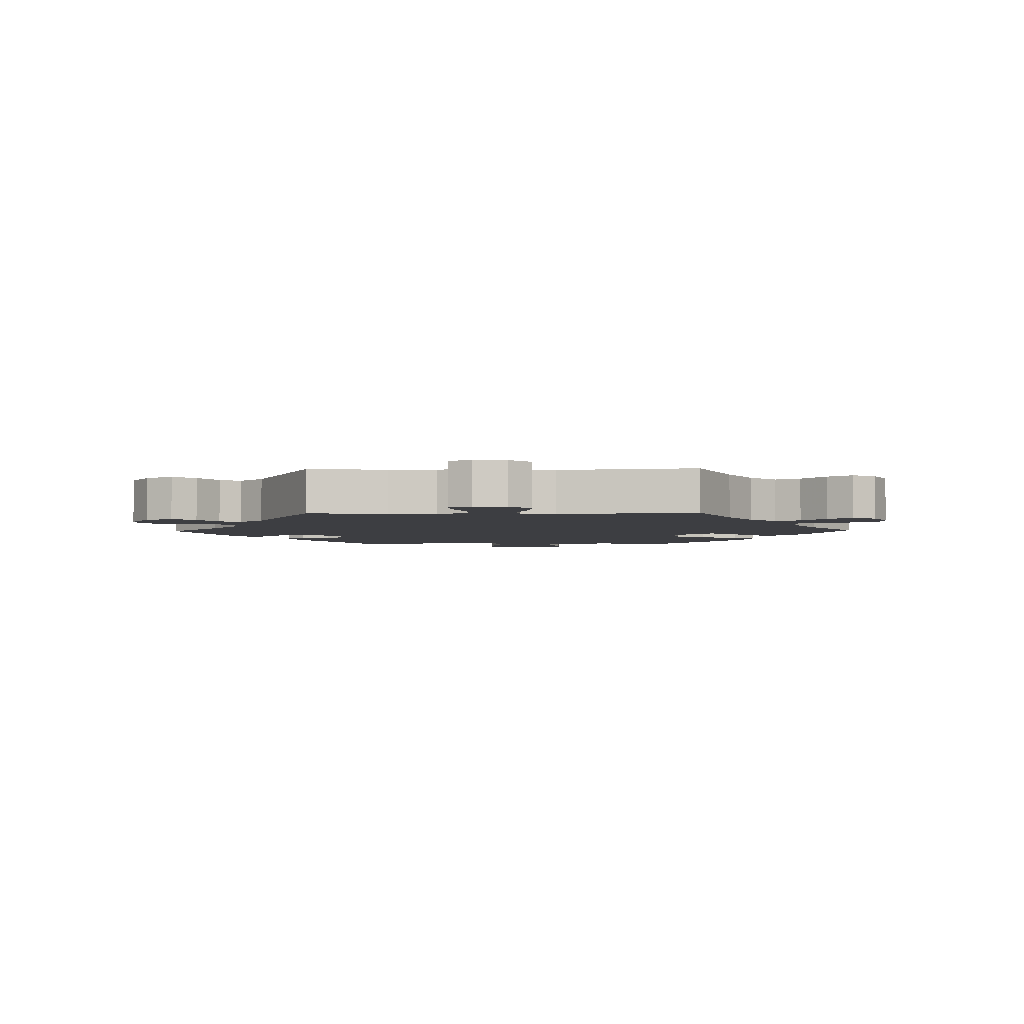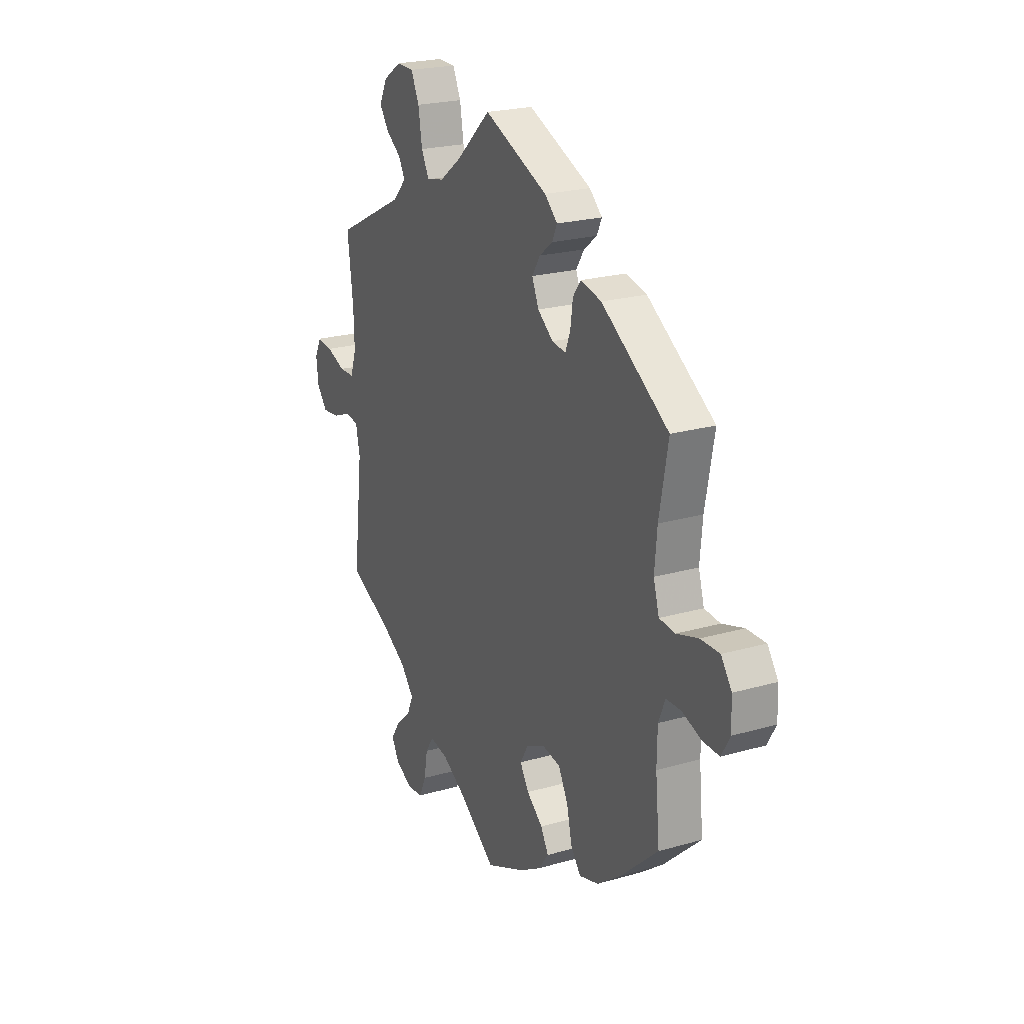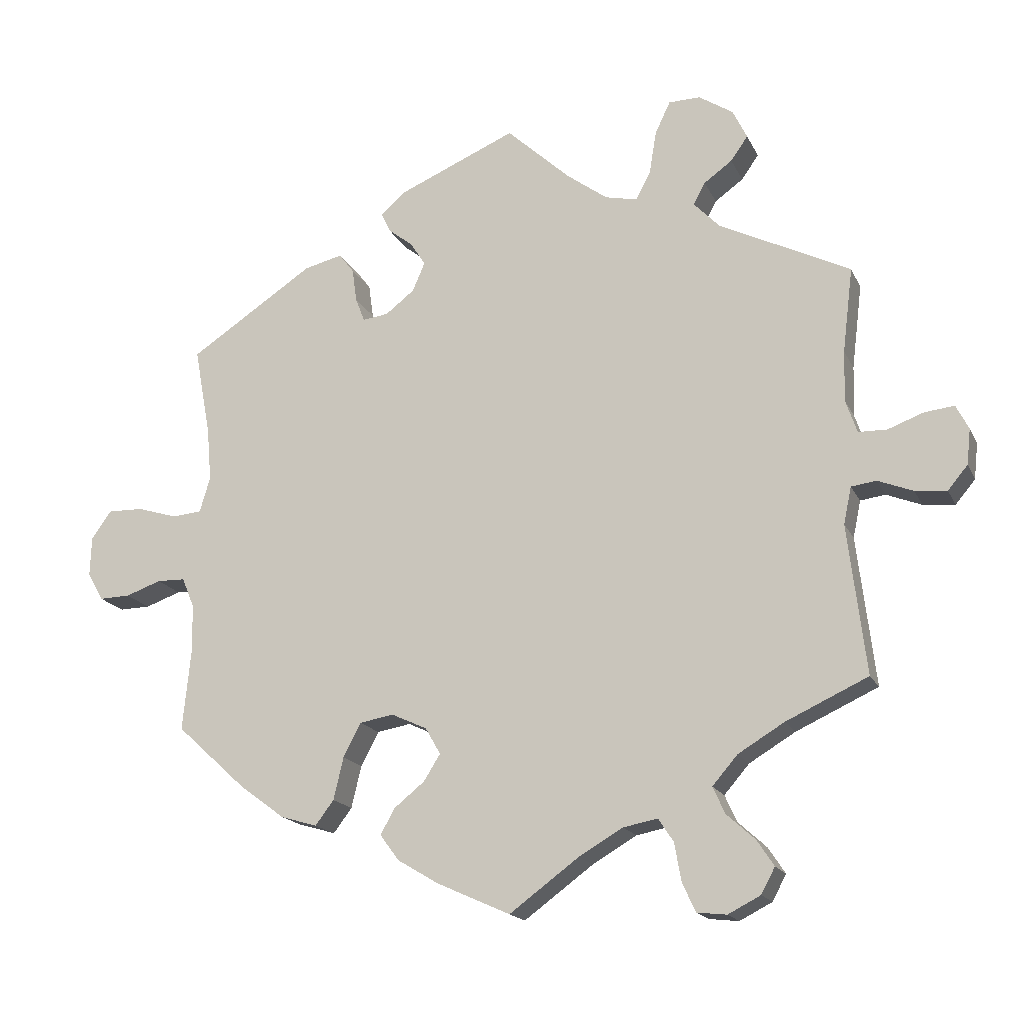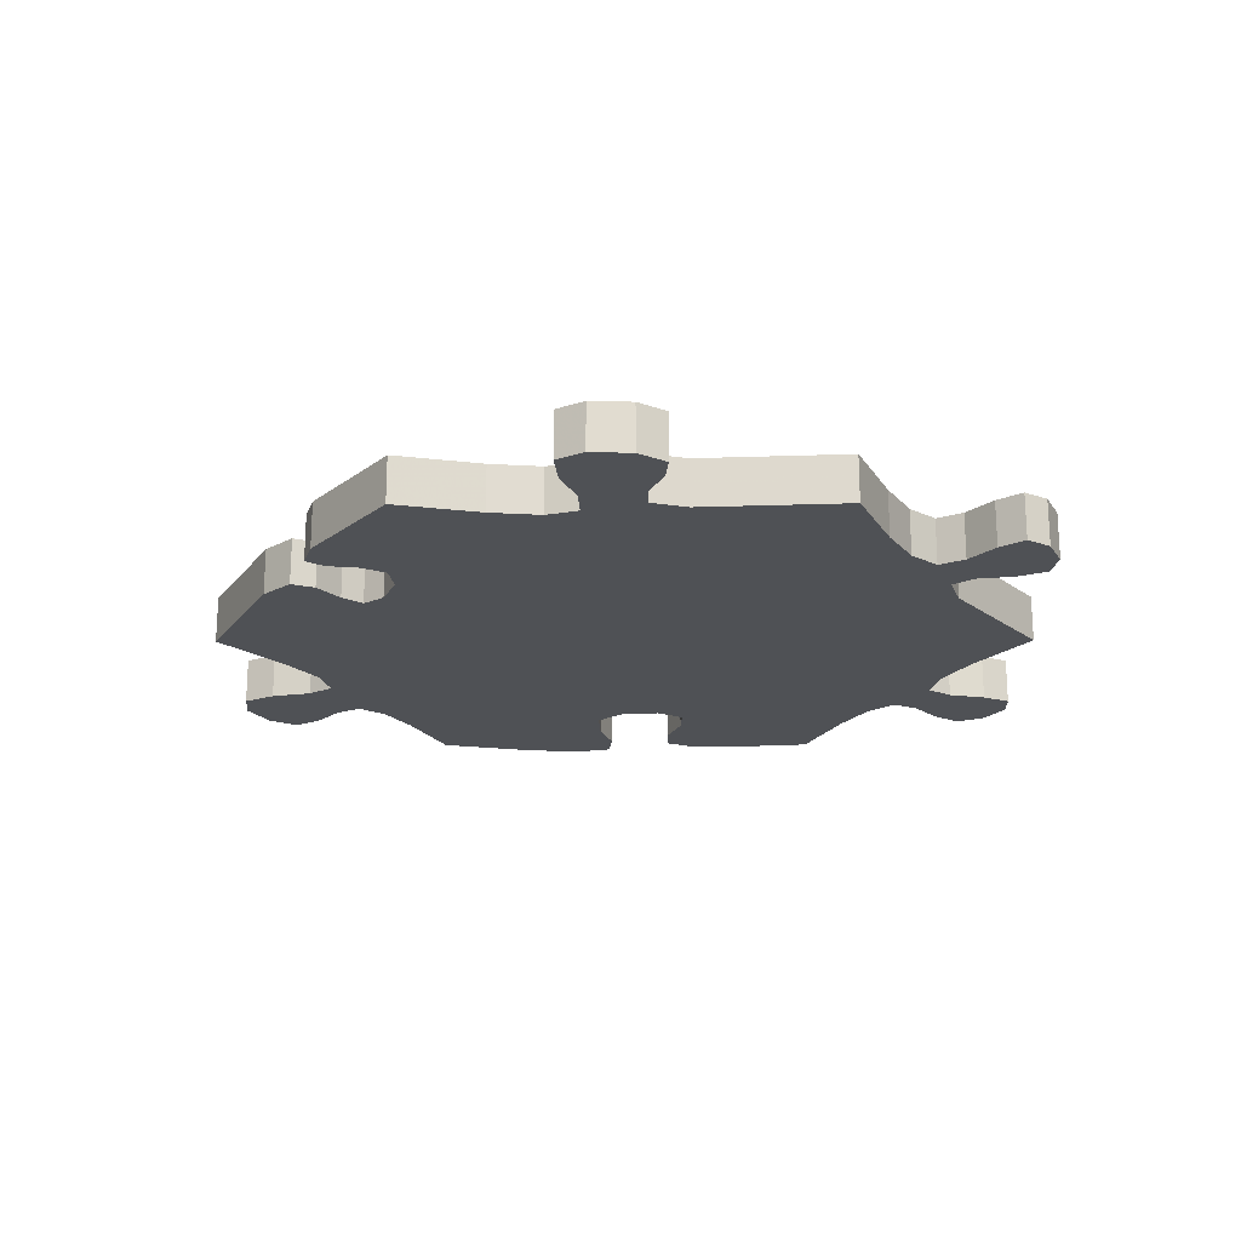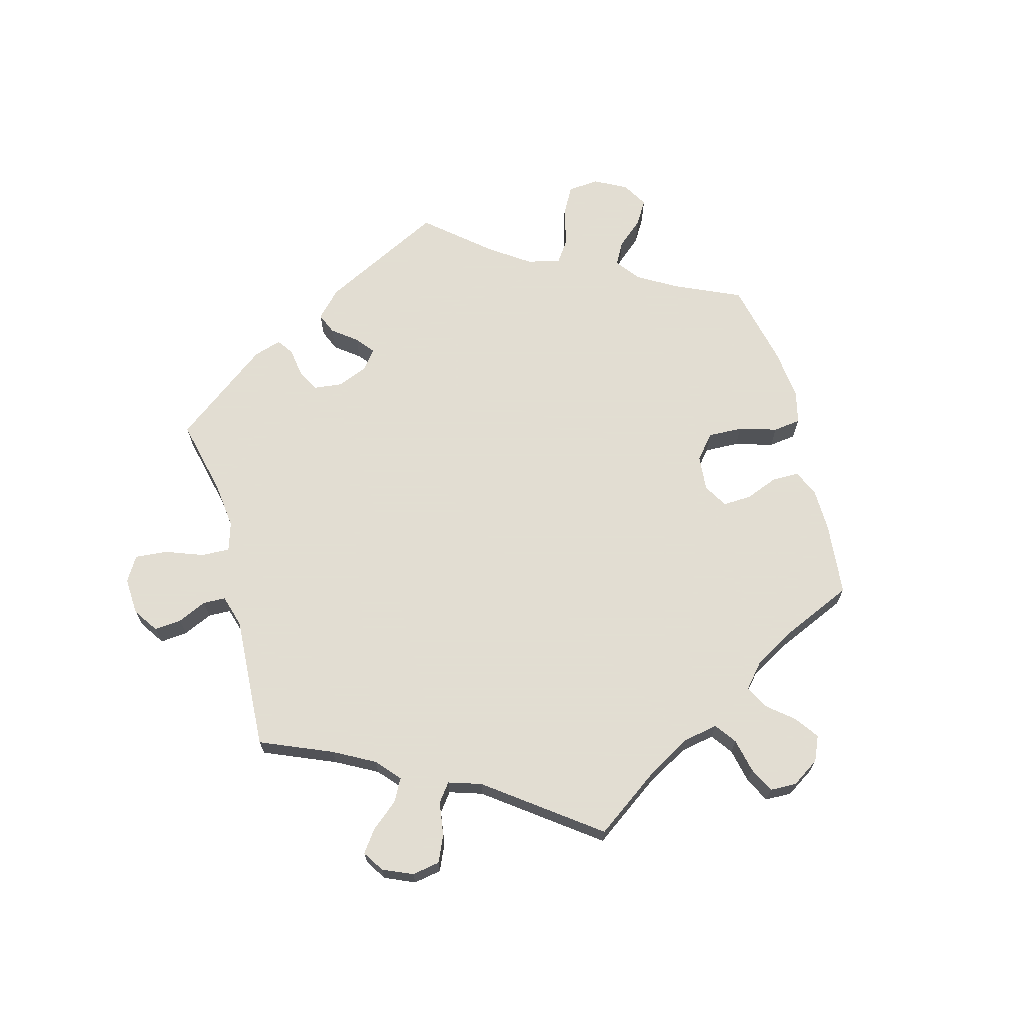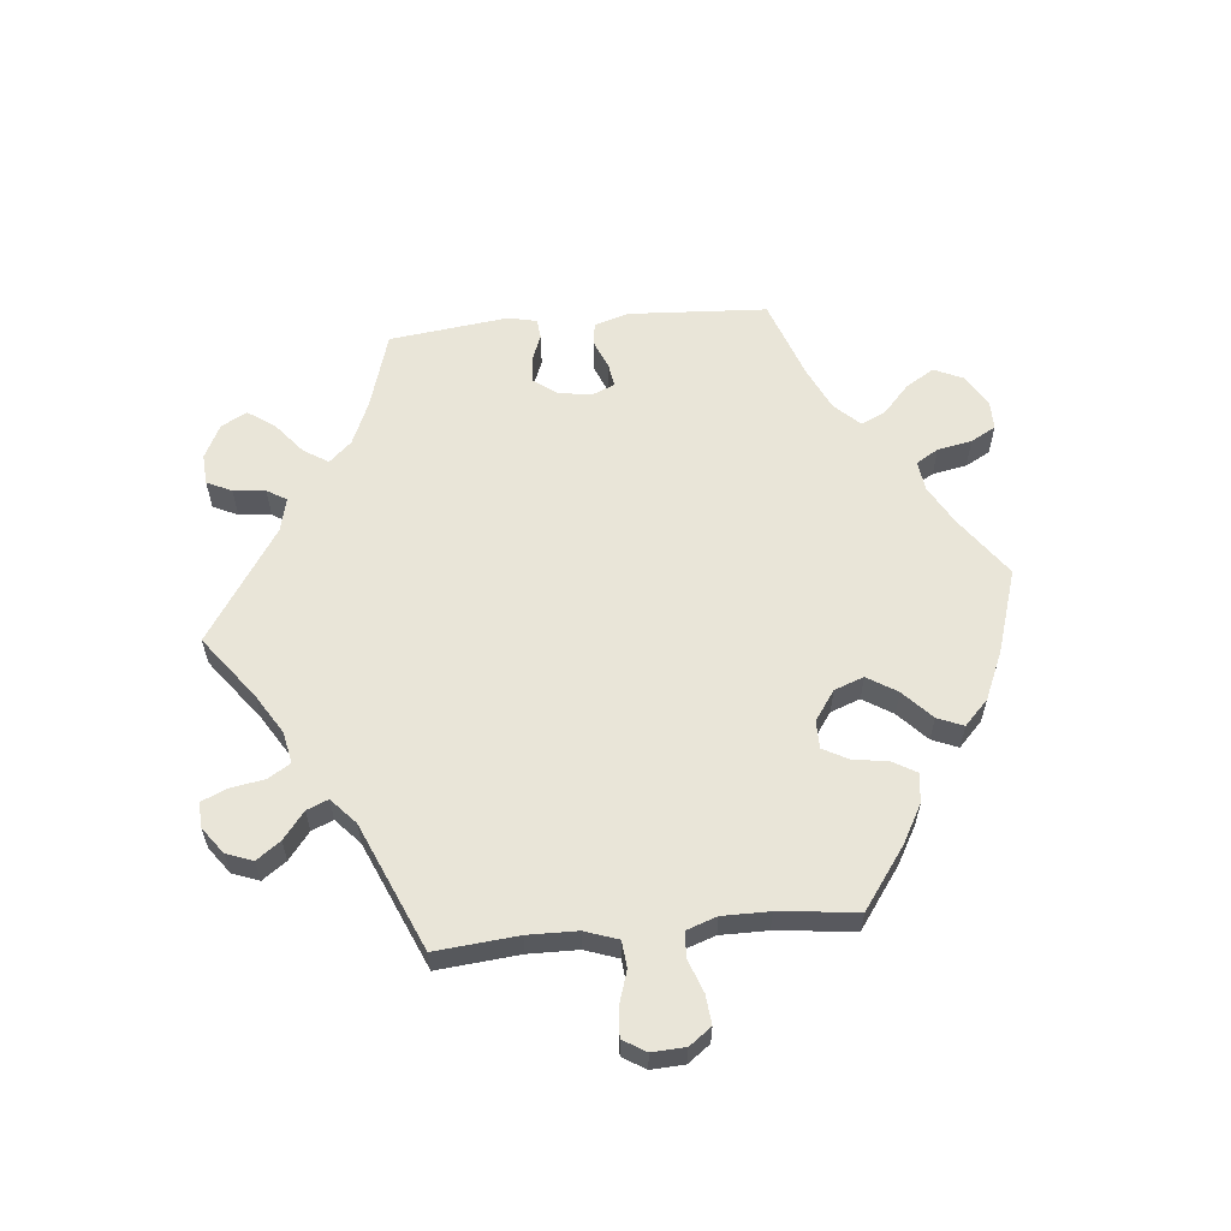
<metadata>
{"format":"obj","ext":"obj","renderer":"f3d","projection":"perspective","resolution":1024,"background":"white","views":[{"elev":-3.5,"azim":91.4,"up":"+Y"},{"elev":22.5,"azim":-116.4,"up":"+Z"},{"elev":-17.4,"azim":19.0,"up":"+Z"},{"elev":-20.0,"azim":30.3,"up":"+Y"},{"elev":68.1,"azim":104.8,"up":"+Y"},{"elev":59.7,"azim":144.4,"up":"+Y"}]}
</metadata>
<code>
v 0.322 0.07 -0.635
v -0.202 0.07 -0.494
v 0.537 0.07 0.31
v -0.525 0.07 -0.188
v 0.51 0.07 -0.084
v 0.105 0.07 -0.543
v 0.23 0.07 0.515
v 0.392 0.07 -0.571
v 0.159 0.07 0.484
v 0.312 0.07 0.631
v 0.413 0.07 -0.367
v 0.338 0.07 0.41
v 0.537 0.07 -0.31
v 0.224 0.07 -0.494
v -0.711 0.07 0.015
v 0.386 0.07 0.552
v -0.111 0.07 -0.57
v -0.627 0.07 0.056
v -0.545 0.07 -0.069
v -0.347 0.07 0.435
v -0.206 0.07 0.337
v 0.257 0.07 -0.586
v 0.343 0.07 -0.409
v -0.279 0.07 -0.437
v -0.588 0.07 -0.068
v -0.259 0.07 0.368
v 0.36 0.07 0.515
v -0.166 0.07 0.451
v 0.633 0.07 0.073
v 0 0.07 -0.62
v 0.522 0.07 -0.028
v 0.521 0.07 0.181
v 0.172 0.07 -0.504
v -0.505 0.07 0.095
v 0.277 0.07 -0.63
v -0.181 0.07 0.543
v 0.579 0.07 0.053
v -0.689 0.07 -0.088
v 0.264 0.07 0.63
v 0.661 0.07 -0.049
v -0.362 0.07 -0.458
v -0.143 0.07 0.415
v -0.512 0.07 0.175
v 0.364 0.07 0.597
v -0.642 0.07 -0.087
v -0.289 0.07 0.449
v -0.109 0.07 -0.378
v -0.521 0.07 0.041
v -0.713 0.07 -0.046
v -0.162 0.07 0.371
v 0.299 0.07 0.451
v 0.371 0.07 -0.61
v 0.323 0.07 -0.493
v 0.208 0.07 0.473
v -0.203 0.07 0.48
v 0.613 0.07 -0.044
v -0.132 0.07 -0.338
v -0.264 0.07 -0.373
v -0.18 0.07 -0.455
v -0.217 0.07 0.51
v 0.678 0.07 0.078
v 0.366 0.07 -0.532
v 0.241 0.07 0.581
v -0 0.07 0.62
v 0.56 0.07 -0.023
v 0.519 0.07 0.104
v -0.431 0.07 -0.407
v -0.307 0.07 -0.474
v -0.237 0.07 -0.322
v 0.536 0.07 0.054
v -0.134 0.07 -0.418
v -0.526 0.07 -0.115
v -0.266 0.07 0.419
v 0.247 0.07 -0.529
v -0.681 0.07 0.057
v 0.097 0.07 0.53
v -0.173 0.07 -0.533
v -0.566 0.07 0.037
v 0.317 0.07 0.484
v 0.697 0.07 0.041
v -0.186 0.07 -0.313
v -0.537 0.07 -0.31
v -0.537 0.07 0.31
v 0.305 0.07 -0.453
v 0.691 0.07 -0.013
v -0.245 0.07 0.332
v 0.322 -0 -0.635
v -0.202 -0 -0.494
v 0.537 -0 0.31
v -0.525 -0 -0.188
v 0.51 -0 -0.084
v 0.105 -0 -0.543
v 0.23 -0 0.515
v 0.392 -0 -0.571
v 0.159 -0 0.484
v 0.312 -0 0.631
v 0.413 -0 -0.367
v 0.338 -0 0.41
v 0.537 -0 -0.31
v 0.224 -0 -0.494
v -0.711 -0 0.015
v 0.386 -0 0.552
v -0.111 -0 -0.57
v -0.627 -0 0.056
v -0.545 -0 -0.069
v -0.347 -0 0.435
v -0.206 -0 0.337
v 0.257 -0 -0.586
v 0.343 -0 -0.409
v -0.279 -0 -0.437
v -0.588 -0 -0.068
v -0.259 -0 0.368
v 0.36 -0 0.515
v -0.166 -0 0.451
v 0.633 -0 0.073
v 0 -0 -0.62
v 0.522 -0 -0.028
v 0.521 -0 0.181
v 0.172 -0 -0.504
v -0.505 -0 0.095
v 0.277 -0 -0.63
v -0.181 -0 0.543
v 0.579 -0 0.053
v -0.689 -0 -0.088
v 0.264 -0 0.63
v 0.661 -0 -0.049
v -0.362 -0 -0.458
v -0.143 -0 0.415
v -0.512 -0 0.175
v 0.364 -0 0.597
v -0.642 -0 -0.087
v -0.289 -0 0.449
v -0.109 -0 -0.378
v -0.521 -0 0.041
v -0.713 -0 -0.046
v -0.162 -0 0.371
v 0.299 -0 0.451
v 0.371 -0 -0.61
v 0.323 -0 -0.493
v 0.208 -0 0.473
v -0.203 -0 0.48
v 0.613 -0 -0.044
v -0.132 -0 -0.338
v -0.264 -0 -0.373
v -0.18 -0 -0.455
v -0.217 -0 0.51
v 0.678 -0 0.078
v 0.366 -0 -0.532
v 0.241 -0 0.581
v -0 -0 0.62
v 0.56 -0 -0.023
v 0.519 -0 0.104
v -0.431 -0 -0.407
v -0.307 -0 -0.474
v -0.237 -0 -0.322
v 0.536 -0 0.054
v -0.134 -0 -0.418
v -0.526 -0 -0.115
v -0.266 -0 0.419
v 0.247 -0 -0.529
v -0.681 -0 0.057
v 0.097 -0 0.53
v -0.173 -0 -0.533
v -0.566 -0 0.037
v 0.317 -0 0.484
v 0.697 -0 0.041
v -0.186 -0 -0.313
v -0.537 -0 -0.31
v -0.537 -0 0.31
v 0.305 -0 -0.453
v 0.691 -0 -0.013
v -0.245 -0 0.332
f 12 3 32
f 51 12 32 66
f 44 16 27 79
f 44 79 51
f 10 44 51
f 7 63 39 10
f 54 7 10 51
f 9 54 51 66
f 60 36 64 76
f 28 55 60 76
f 42 28 76 9
f 50 42 9 66
f 20 46 73 26
f 43 83 20 26
f 34 43 26 86
f 48 34 86 21
f 15 75 18 78
f 15 78 48
f 49 15 48
f 25 45 38 49
f 19 25 49 48
f 72 19 48 21
f 41 67 82 4
f 58 24 68 41
f 69 58 41 4
f 81 69 4 72
f 77 2 59 71
f 77 71 47
f 6 30 17 77
f 33 6 77 47
f 14 33 47 57
f 1 35 22 74
f 1 74 14
f 52 1 14
f 53 62 8 52
f 84 53 52 14
f 23 84 14 57
f 5 13 11
f 31 5 11 23
f 85 40 56 65
f 61 80 85 65
f 37 29 61 65
f 70 37 65 31
f 81 72 21 50
f 23 57 81 50
f 31 23 50
f 66 70 31 50
f 118 89 98
f 152 118 98 137
f 165 113 102 130
f 137 165 130
f 137 130 96
f 96 125 149 93
f 137 96 93 140
f 152 137 140 95
f 162 150 122 146
f 162 146 141 114
f 95 162 114 128
f 152 95 128 136
f 112 159 132 106
f 112 106 169 129
f 172 112 129 120
f 107 172 120 134
f 164 104 161 101
f 134 164 101
f 134 101 135
f 135 124 131 111
f 134 135 111 105
f 107 134 105 158
f 90 168 153 127
f 127 154 110 144
f 90 127 144 155
f 158 90 155 167
f 157 145 88 163
f 133 157 163
f 163 103 116 92
f 133 163 92 119
f 143 133 119 100
f 160 108 121 87
f 100 160 87
f 100 87 138
f 138 94 148 139
f 100 138 139 170
f 143 100 170 109
f 97 99 91
f 109 97 91 117
f 151 142 126 171
f 151 171 166 147
f 151 147 115 123
f 117 151 123 156
f 136 107 158 167
f 136 167 143 109
f 136 109 117
f 136 117 156 152
f 32 118 152 66
f 66 152 156 70
f 70 156 123 37
f 37 123 115 29
f 29 115 147 61
f 61 147 166 80
f 80 166 171 85
f 85 171 126 40
f 40 126 142 56
f 56 142 151 65
f 65 151 117 31
f 31 117 91 5
f 5 91 99 13
f 13 99 97 11
f 11 97 109 23
f 23 109 170 84
f 84 170 139 53
f 53 139 148 62
f 62 148 94 8
f 8 94 138 52
f 52 138 87 1
f 1 87 121 35
f 35 121 108 22
f 22 108 160 74
f 74 160 100 14
f 14 100 119 33
f 33 119 92 6
f 6 92 116 30
f 30 116 103 17
f 17 103 163 77
f 77 163 88 2
f 2 88 145 59
f 59 145 157 71
f 71 157 133 47
f 47 133 143 57
f 57 143 167 81
f 81 167 155 69
f 69 155 144 58
f 58 144 110 24
f 24 110 154 68
f 68 154 127 41
f 41 127 153 67
f 67 153 168 82
f 82 168 90 4
f 4 90 158 72
f 72 158 105 19
f 19 105 111 25
f 25 111 131 45
f 45 131 124 38
f 38 124 135 49
f 49 135 101 15
f 15 101 161 75
f 75 161 104 18
f 18 104 164 78
f 78 164 134 48
f 48 134 120 34
f 34 120 129 43
f 43 129 169 83
f 83 169 106 20
f 20 106 132 46
f 46 132 159 73
f 73 159 112 26
f 26 112 172 86
f 86 172 107 21
f 21 107 136 50
f 50 136 128 42
f 42 128 114 28
f 28 114 141 55
f 55 141 146 60
f 60 146 122 36
f 36 122 150 64
f 64 150 162 76
f 76 162 95 9
f 9 95 140 54
f 54 140 93 7
f 7 93 149 63
f 63 149 125 39
f 39 125 96 10
f 10 96 130 44
f 44 130 102 16
f 16 102 113 27
f 27 113 165 79
f 79 165 137 51
f 51 137 98 12
f 12 98 89 3
f 3 89 118 32

</code>
